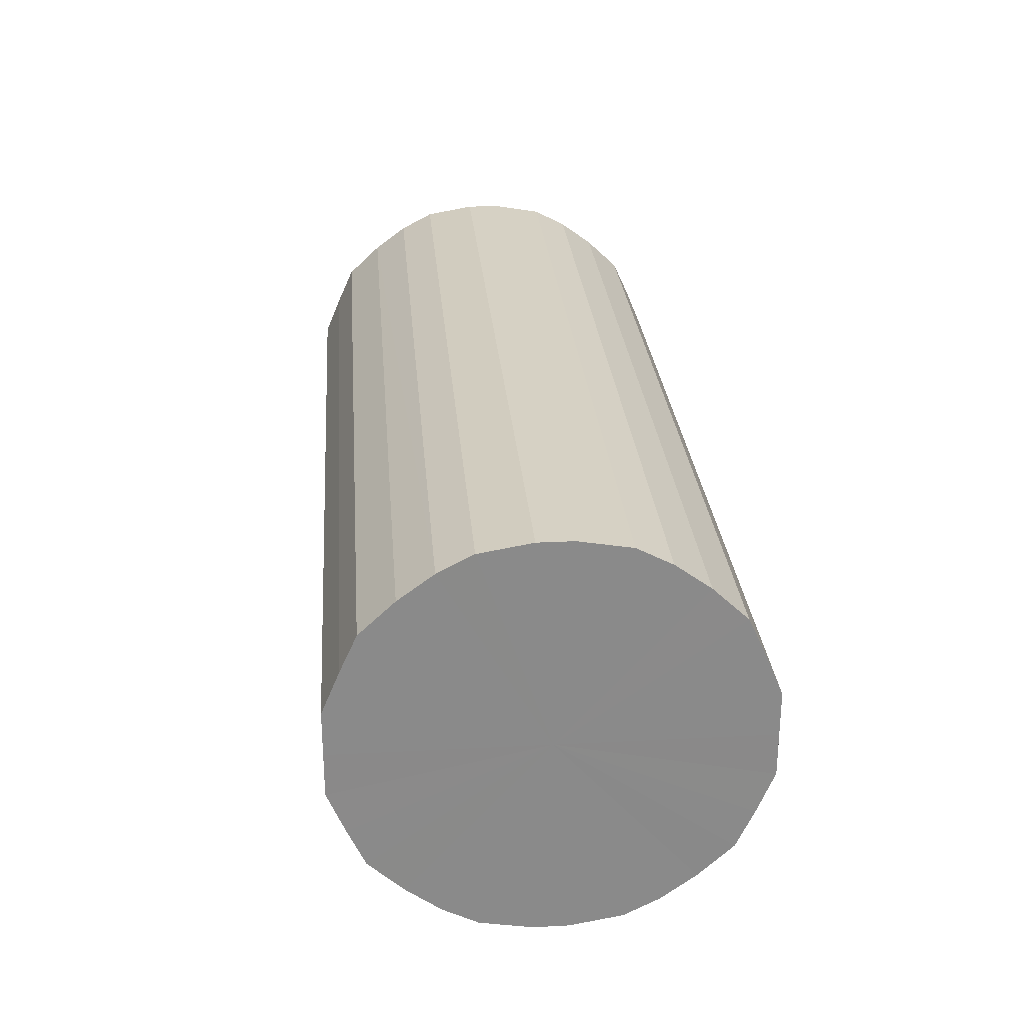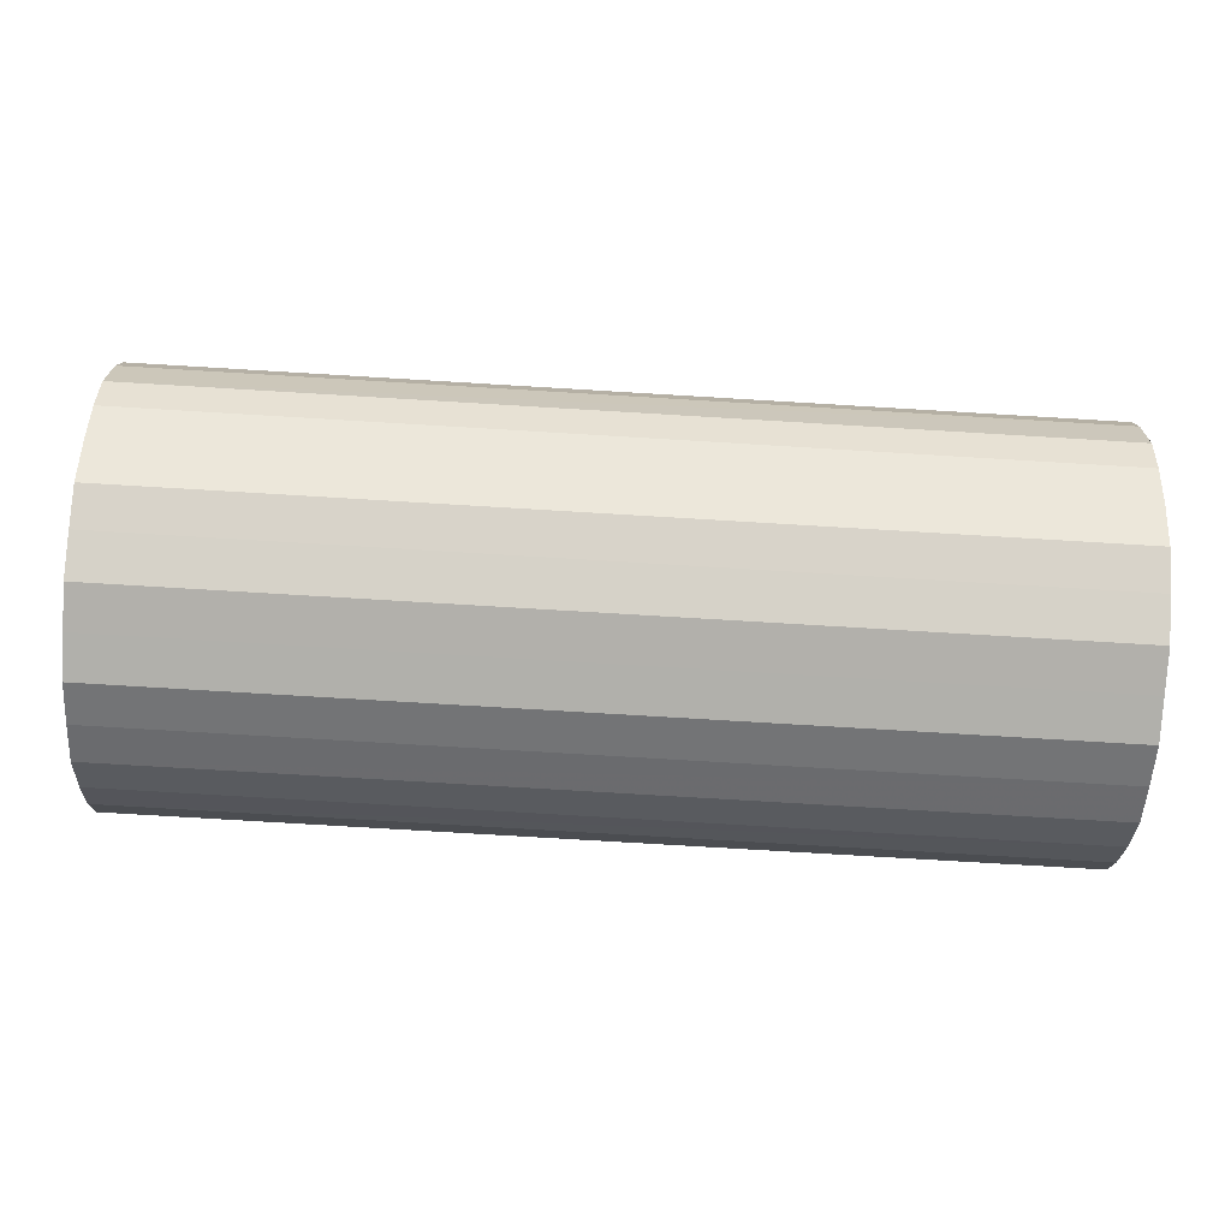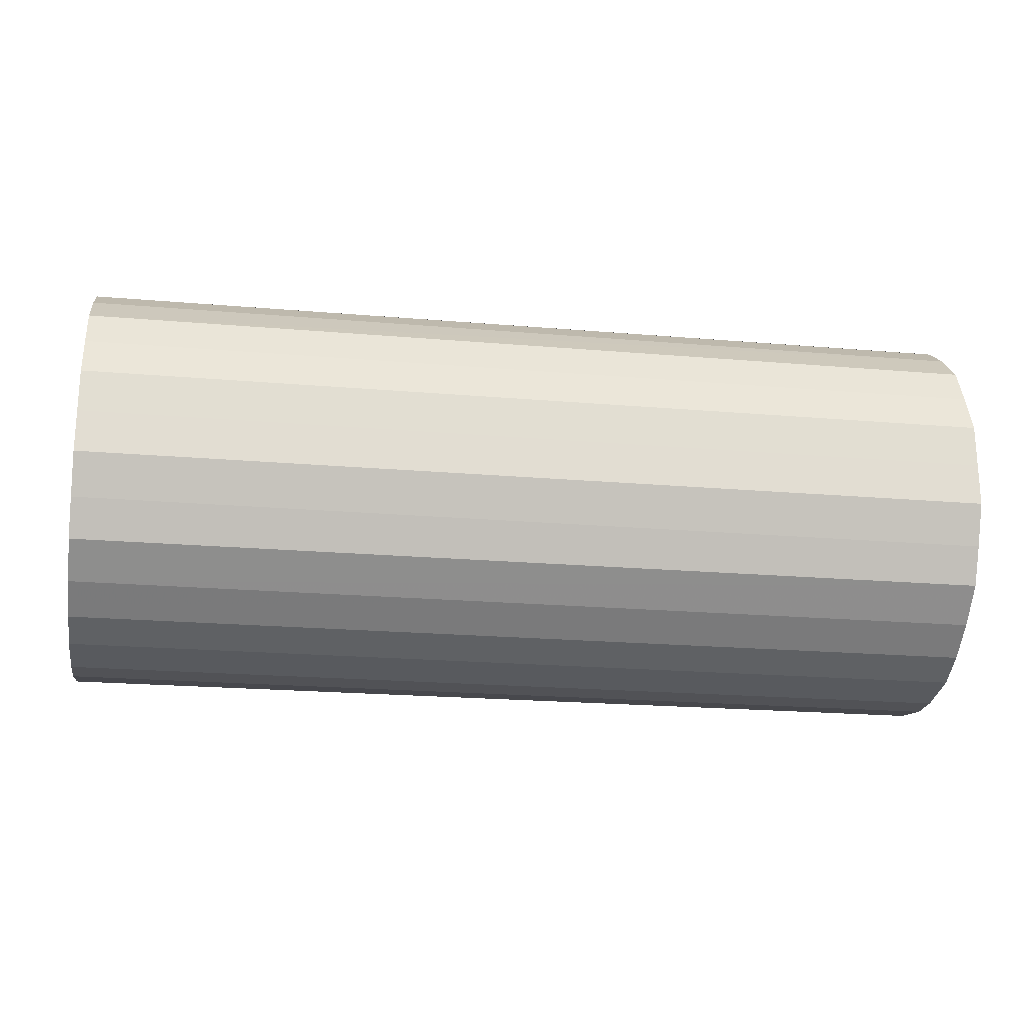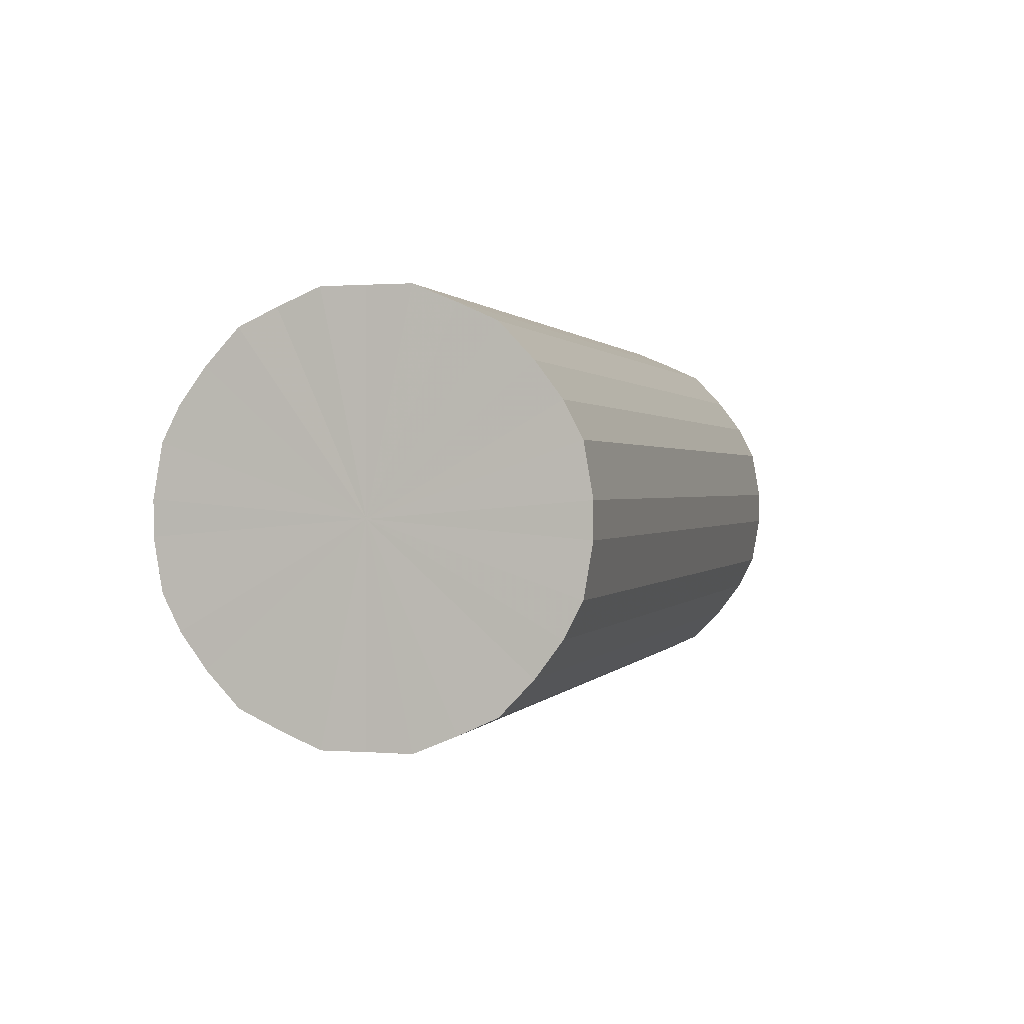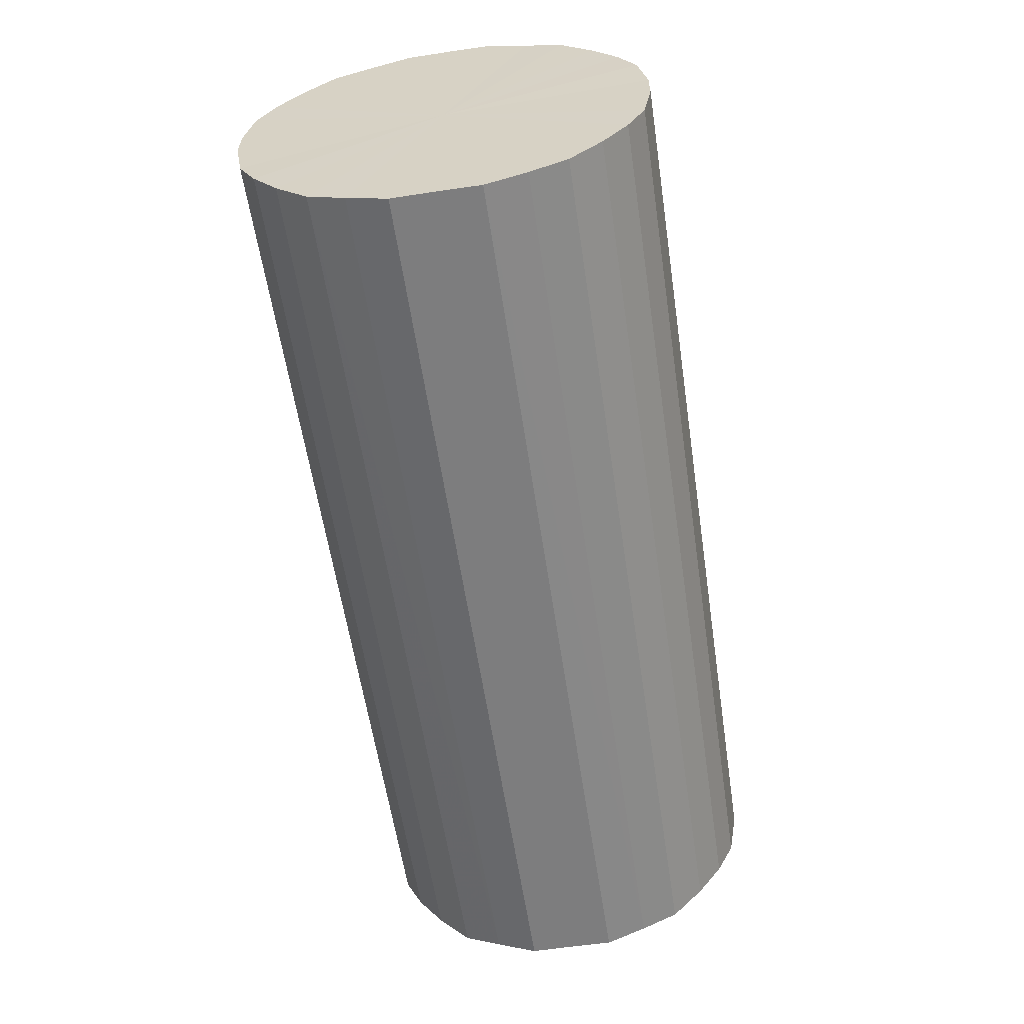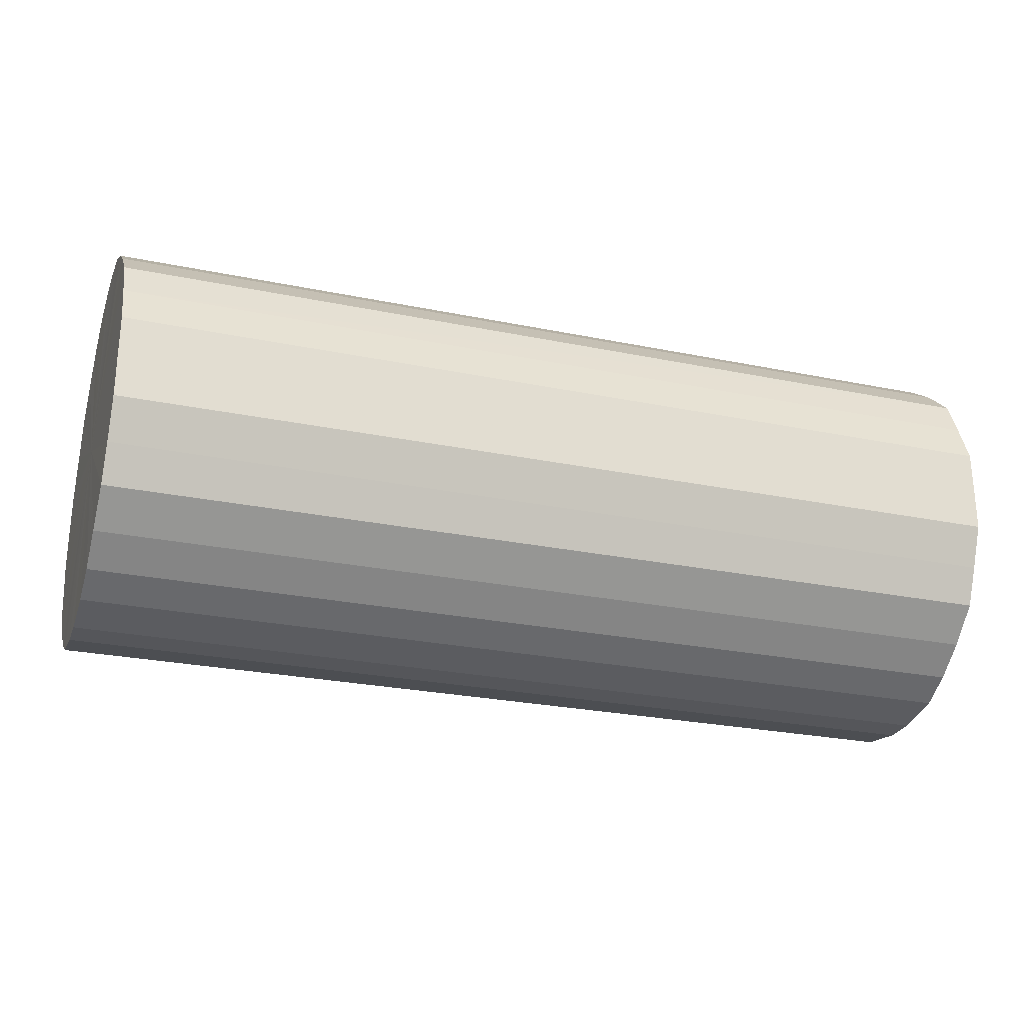
<metadata>
{"format":"obj","ext":"obj","renderer":"f3d","projection":"perspective","resolution":1024,"background":"white","views":[{"elev":26.9,"azim":-94.6,"up":"+Z"},{"elev":-78.6,"azim":176.6,"up":"+Y"},{"elev":-21.4,"azim":-8.7,"up":"+Z"},{"elev":0.8,"azim":-73.9,"up":"+Y"},{"elev":-59.1,"azim":98.5,"up":"+Y"},{"elev":-26.1,"azim":161.9,"up":"+Z"}]}
</metadata>
<code>
o 19266
v 2166 1863 13.61
v 2166 1863 13.63
v 2166 1863 13.61
v 2166 1863 13.66
v 2166 1863 13.63
v 2166 1863 13.58
v 2166 1863 13.58
v 2166 1862 13.68
v 2166 1863 13.66
v 2166 1863 13.56
v 2166 1863 13.56
v 2166 1862 13.7
v 2166 1862 13.68
v 2166 1862 13.54
v 2166 1862 13.54
v 2166 1862 13.71
v 2166 1862 13.7
v 2166 1862 13.52
v 2166 1862 13.52
v 2166 1862 13.72
v 2166 1862 13.71
v 2166 1862 13.51
v 2166 1862 13.51
v 2166 1862 13.73
v 2166 1862 13.72
v 2166 1862 13.49
v 2166 1862 13.49
v 2166 1862 13.73
v 2166 1862 13.73
v 2166 1862 13.49
v 2166 1862 13.49
v 2166 1862 13.72
v 2166 1862 13.73
v 2166 1862 13.49
v 2166 1862 13.49
v 2166 1862 13.71
v 2166 1862 13.72
v 2166 1862 13.49
v 2166 1862 13.49
v 2166 1862 13.7
v 2166 1862 13.71
v 2166 1862 13.51
v 2166 1862 13.51
v 2166 1862 13.68
v 2166 1862 13.7
v 2166 1862 13.52
v 2166 1862 13.52
v 2166 1862 13.66
v 2166 1862 13.68
v 2166 1862 13.54
v 2166 1862 13.54
v 2166 1862 13.63
v 2166 1862 13.66
v 2166 1862 13.56
v 2166 1862 13.56
v 2166 1862 13.61
v 2166 1862 13.63
v 2166 1862 13.58
v 2166 1862 13.58
v 2166 1862 13.61
v 2166 1863 13.61
v 2166 1863 13.63
v 2166 1863 13.63
v 2166 1863 13.66
v 2166 1863 13.66
v 2166 1863 13.58
v 2166 1863 13.61
v 2166 1863 13.56
v 2166 1863 13.58
v 2166 1862 13.68
v 2166 1862 13.68
v 2166 1862 13.54
v 2166 1863 13.56
v 2166 1862 13.52
v 2166 1862 13.54
v 2166 1862 13.7
v 2166 1862 13.7
v 2166 1862 13.51
v 2166 1862 13.52
v 2166 1862 13.49
v 2166 1862 13.51
v 2166 1862 13.71
v 2166 1862 13.71
v 2166 1862 13.49
v 2166 1862 13.49
v 2166 1862 13.49
v 2166 1862 13.49
v 2166 1862 13.72
v 2166 1862 13.72
v 2166 1862 13.49
v 2166 1862 13.49
v 2166 1862 13.51
v 2166 1862 13.49
v 2166 1862 13.73
v 2166 1862 13.73
v 2166 1862 13.52
v 2166 1862 13.51
v 2166 1862 13.54
v 2166 1862 13.52
v 2166 1862 13.73
v 2166 1862 13.73
v 2166 1862 13.56
v 2166 1862 13.54
v 2166 1862 13.58
v 2166 1862 13.56
v 2166 1862 13.72
v 2166 1862 13.72
v 2166 1862 13.61
v 2166 1862 13.58
v 2166 1862 13.63
v 2166 1862 13.61
v 2166 1862 13.71
v 2166 1862 13.71
v 2166 1862 13.66
v 2166 1862 13.63
v 2166 1862 13.68
v 2166 1862 13.66
v 2166 1862 13.7
v 2166 1862 13.7
v 2166 1862 13.68
v 2166 1862 13.61
v 2166 1863 13.63
v 2166 1863 13.61
v 2166 1863 13.66
v 2166 1863 13.58
v 2166 1862 13.68
v 2166 1863 13.56
v 2166 1862 13.7
v 2166 1862 13.54
v 2166 1862 13.71
v 2166 1862 13.52
v 2166 1862 13.72
v 2166 1862 13.51
v 2166 1862 13.73
v 2166 1862 13.49
v 2166 1862 13.73
v 2166 1862 13.49
v 2166 1862 13.72
v 2166 1862 13.49
v 2166 1862 13.71
v 2166 1862 13.49
v 2166 1862 13.7
v 2166 1862 13.51
v 2166 1862 13.68
v 2166 1862 13.52
v 2166 1862 13.66
v 2166 1862 13.54
v 2166 1862 13.63
v 2166 1862 13.56
v 2166 1862 13.61
v 2166 1862 13.58
v 2166 1862 13.61
v 2166 1863 13.61
v 2166 1863 13.63
v 2166 1863 13.58
v 2166 1863 13.66
v 2166 1863 13.56
v 2166 1862 13.68
v 2166 1862 13.54
v 2166 1862 13.7
v 2166 1862 13.52
v 2166 1862 13.71
v 2166 1862 13.51
v 2166 1862 13.72
v 2166 1862 13.49
v 2166 1862 13.73
v 2166 1862 13.49
v 2166 1862 13.73
v 2166 1862 13.49
v 2166 1862 13.72
v 2166 1862 13.49
v 2166 1862 13.71
v 2166 1862 13.51
v 2166 1862 13.7
v 2166 1862 13.52
v 2166 1862 13.68
v 2166 1862 13.54
v 2166 1862 13.66
v 2166 1862 13.56
v 2166 1862 13.63
v 2166 1862 13.58
v 2166 1862 13.61
f 1 2 3
f 2 4 5
f 6 1 7
f 4 8 9
f 10 6 11
f 8 12 13
f 14 10 15
f 12 16 17
f 18 14 19
f 16 20 21
f 22 18 23
f 20 24 25
f 26 22 27
f 24 28 29
f 30 26 31
f 28 32 33
f 34 30 35
f 32 36 37
f 38 34 39
f 36 40 41
f 42 38 43
f 40 44 45
f 46 42 47
f 44 48 49
f 50 46 51
f 48 52 53
f 54 50 55
f 52 56 57
f 58 54 59
f 56 58 60
f 61 62 63
f 63 64 65
f 66 67 61
f 68 69 66
f 65 70 71
f 72 73 68
f 74 75 72
f 71 76 77
f 78 79 74
f 80 81 78
f 77 82 83
f 84 85 80
f 86 87 84
f 83 88 89
f 90 91 86
f 92 93 90
f 89 94 95
f 96 97 92
f 98 99 96
f 95 100 101
f 102 103 98
f 104 105 102
f 101 106 107
f 108 109 104
f 110 111 108
f 107 112 113
f 114 115 110
f 116 117 114
f 113 118 119
f 119 120 116
f 121 122 123
f 121 124 122
f 121 123 125
f 121 126 124
f 121 125 127
f 121 128 126
f 121 127 129
f 121 130 128
f 121 129 131
f 121 132 130
f 121 131 133
f 121 134 132
f 121 133 135
f 121 136 134
f 121 135 137
f 121 138 136
f 121 137 139
f 121 140 138
f 121 139 141
f 121 142 140
f 121 141 143
f 121 144 142
f 121 143 145
f 121 146 144
f 121 145 147
f 121 148 146
f 121 147 149
f 121 150 148
f 121 149 151
f 121 151 150
f 152 153 154
f 152 155 153
f 152 154 156
f 152 157 155
f 152 156 158
f 152 159 157
f 152 158 160
f 152 161 159
f 152 160 162
f 152 163 161
f 152 162 164
f 152 165 163
f 152 164 166
f 152 167 165
f 152 166 168
f 152 169 167
f 152 168 170
f 152 171 169
f 152 170 172
f 152 173 171
f 152 172 174
f 152 175 173
f 152 174 176
f 152 177 175
f 152 176 178
f 152 179 177
f 152 178 180
f 152 181 179
f 152 180 182
f 152 182 181

</code>
